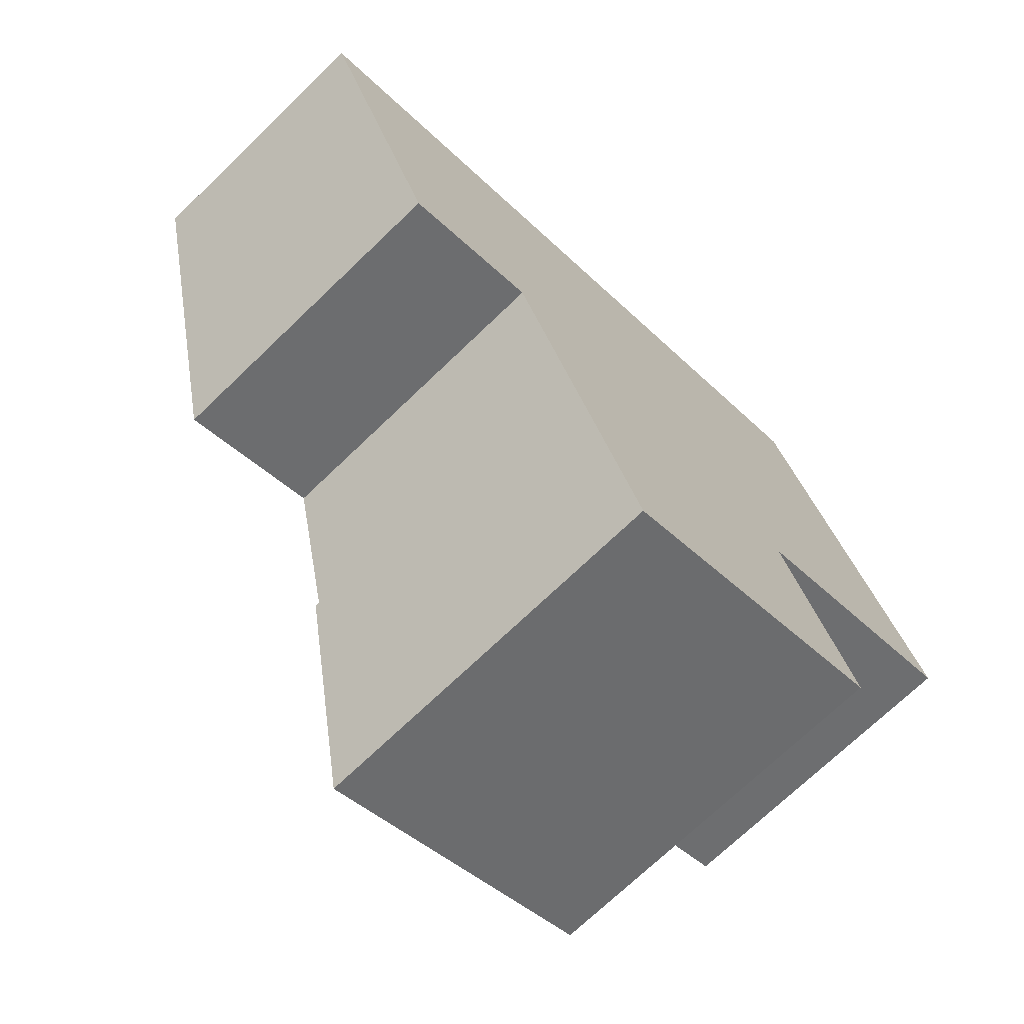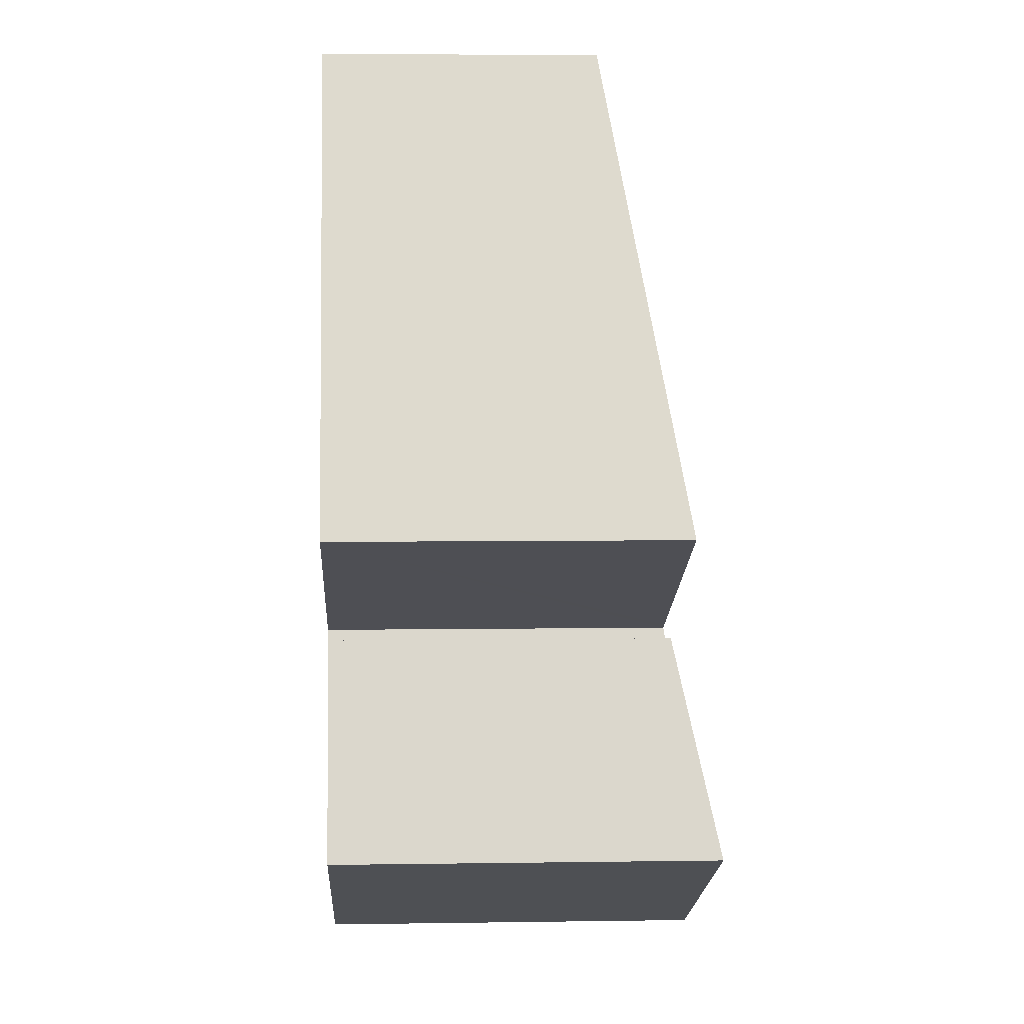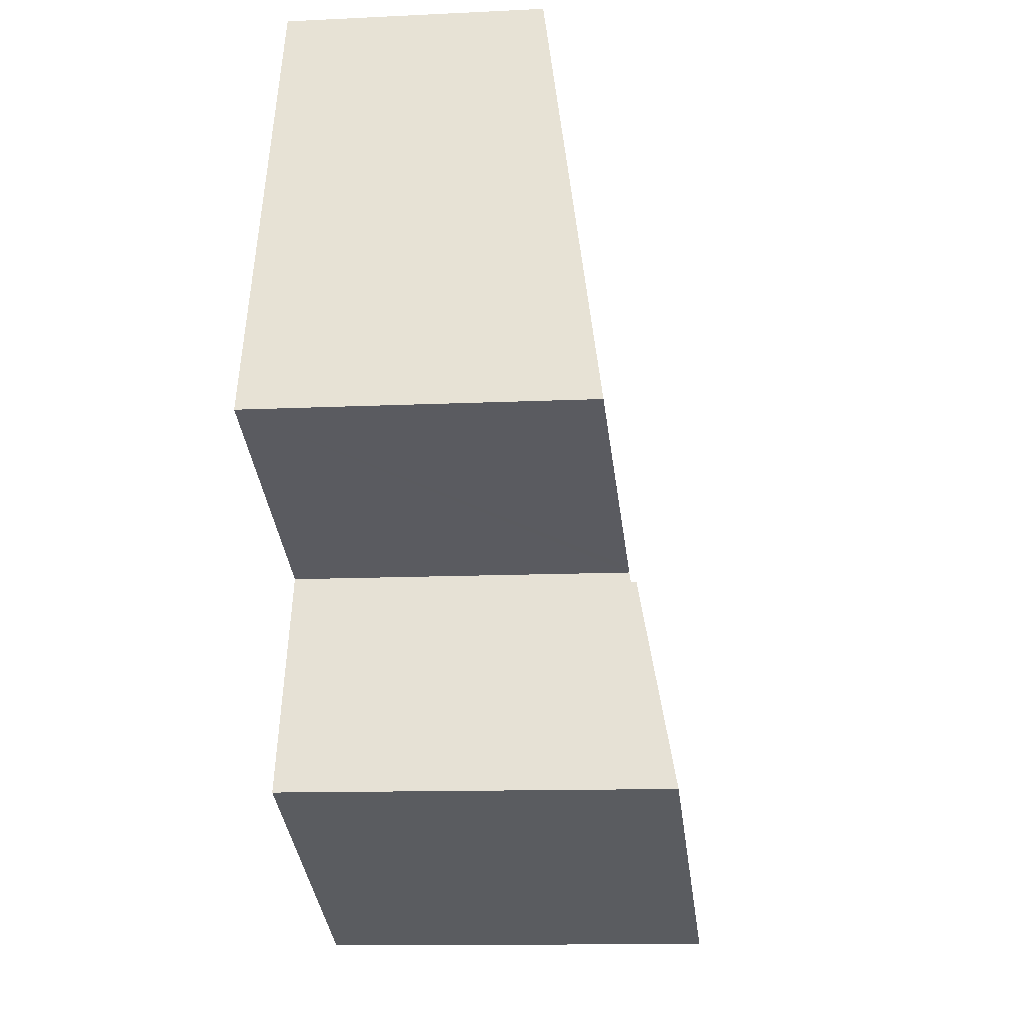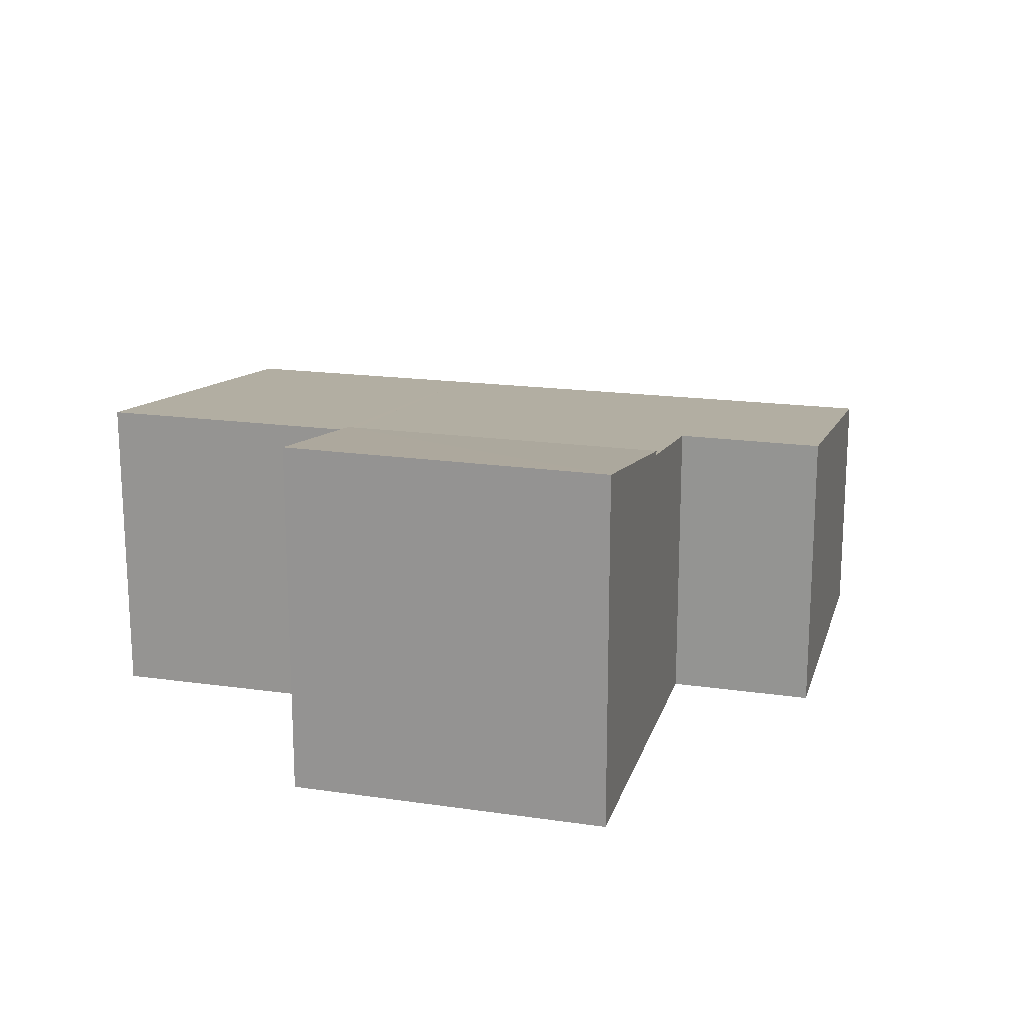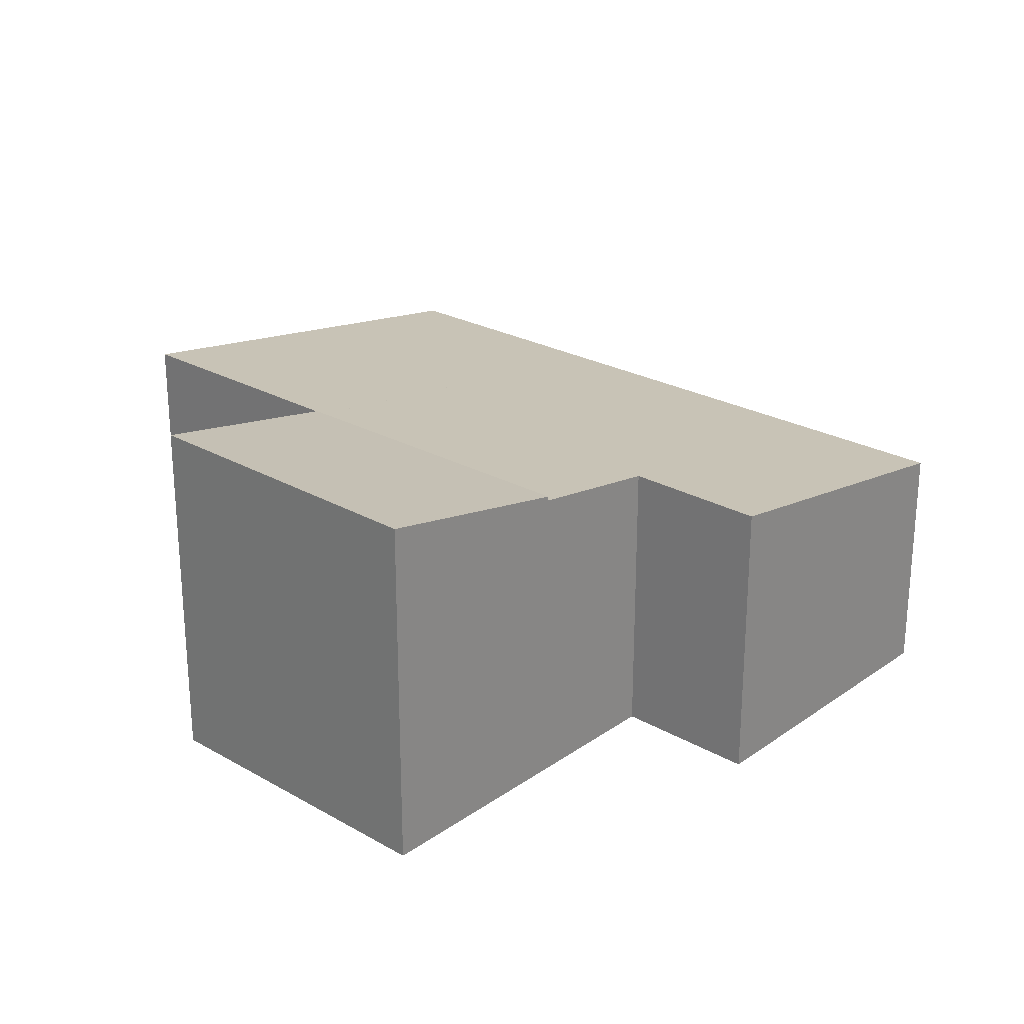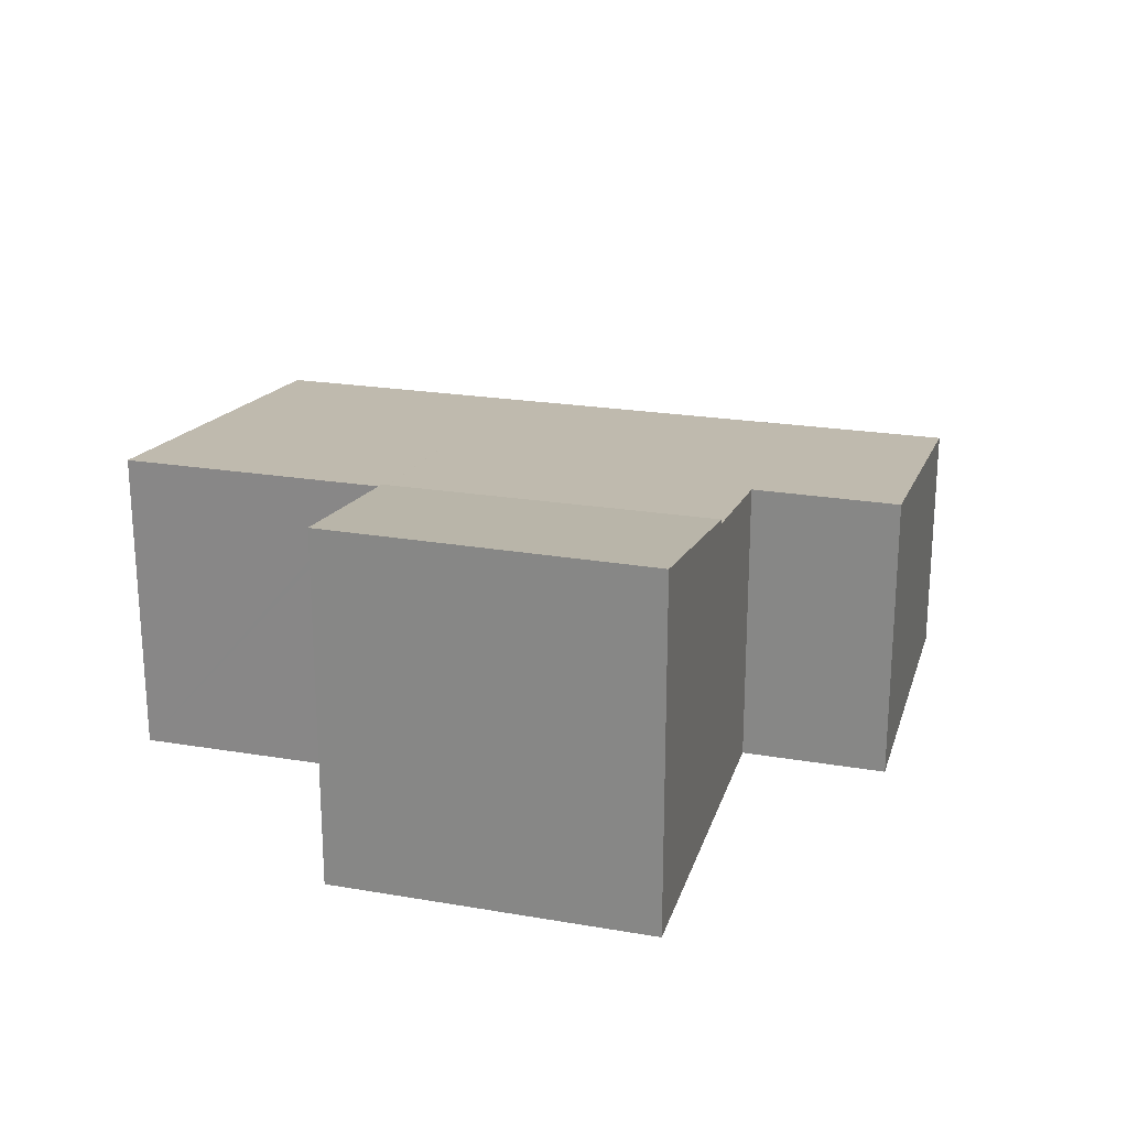
<metadata>
{"format":"obj","ext":"obj","renderer":"f3d","projection":"perspective","resolution":1024,"background":"white","views":[{"elev":-71.0,"azim":-46.0,"up":"+Z"},{"elev":4.8,"azim":87.1,"up":"+Z"},{"elev":-10.5,"azim":97.3,"up":"+Z"},{"elev":19.0,"azim":172.0,"up":"+Y"},{"elev":25.5,"azim":-161.1,"up":"+Y"},{"elev":23.8,"azim":172.5,"up":"+Y"}]}
</metadata>
<code>
v  8.663 4.451 -3.456
v  5.585 5.03 -7.98
v  4.407 4.439 -5.201
v  9.709 5.018 -6.161
v  9.709 3.773e-16 -6.161
v  8.663 2.116e-16 -3.456
v  5.585 4.886e-16 -7.98
v  4.407 3.185e-16 -5.201
v  0 3.381 2.07e-16
v  3.622 4.07 -3.349
v  1.743 4.077 -4.169
v  6.28 3.381 2.576
v  8.663 4.379 -3.456
v  8.612 4.357 -3.323
v  8.741 4.357 -3.268
v  12.06 4.349 -1.848
v  9.61 3.381 3.942
v  4.407 4.379 -5.201
v  0 0 0
v  6.28 -1.577e-16 2.576
v  9.61 -2.414e-16 3.942
v  12.06 1.132e-16 -1.848
v  8.612 2.035e-16 -3.323
v  8.741 2.001e-16 -3.268
v  1.743 2.553e-16 -4.169
v  3.622 2.051e-16 -3.349
g defaultobject
f 1 2 3
f 2 1 4
f 1 5 4
f 5 1 6
f 4 7 2
f 7 4 5
f 7 3 2
f 3 7 8
f 3 6 1
f 6 3 8
f 8 5 6
f 5 8 7
f 9 10 11
f 10 9 12
f 10 12 13
f 13 12 14
f 14 12 15
f 15 12 16
f 16 12 17
f 13 18 10
f 19 12 9
f 12 19 20
f 12 20 17
f 17 20 21
f 17 22 16
f 22 17 21
f 22 15 16
f 15 22 14
f 14 22 23
f 23 22 24
f 10 25 11
f 25 10 26
f 14 6 13
f 6 14 23
f 6 18 13
f 18 6 8
f 8 10 18
f 10 8 26
f 25 9 11
f 9 25 19
f 6 26 8
f 26 19 25
f 19 26 6
f 19 6 23
f 19 23 24
f 19 24 22
f 19 22 20
f 20 22 21

</code>
